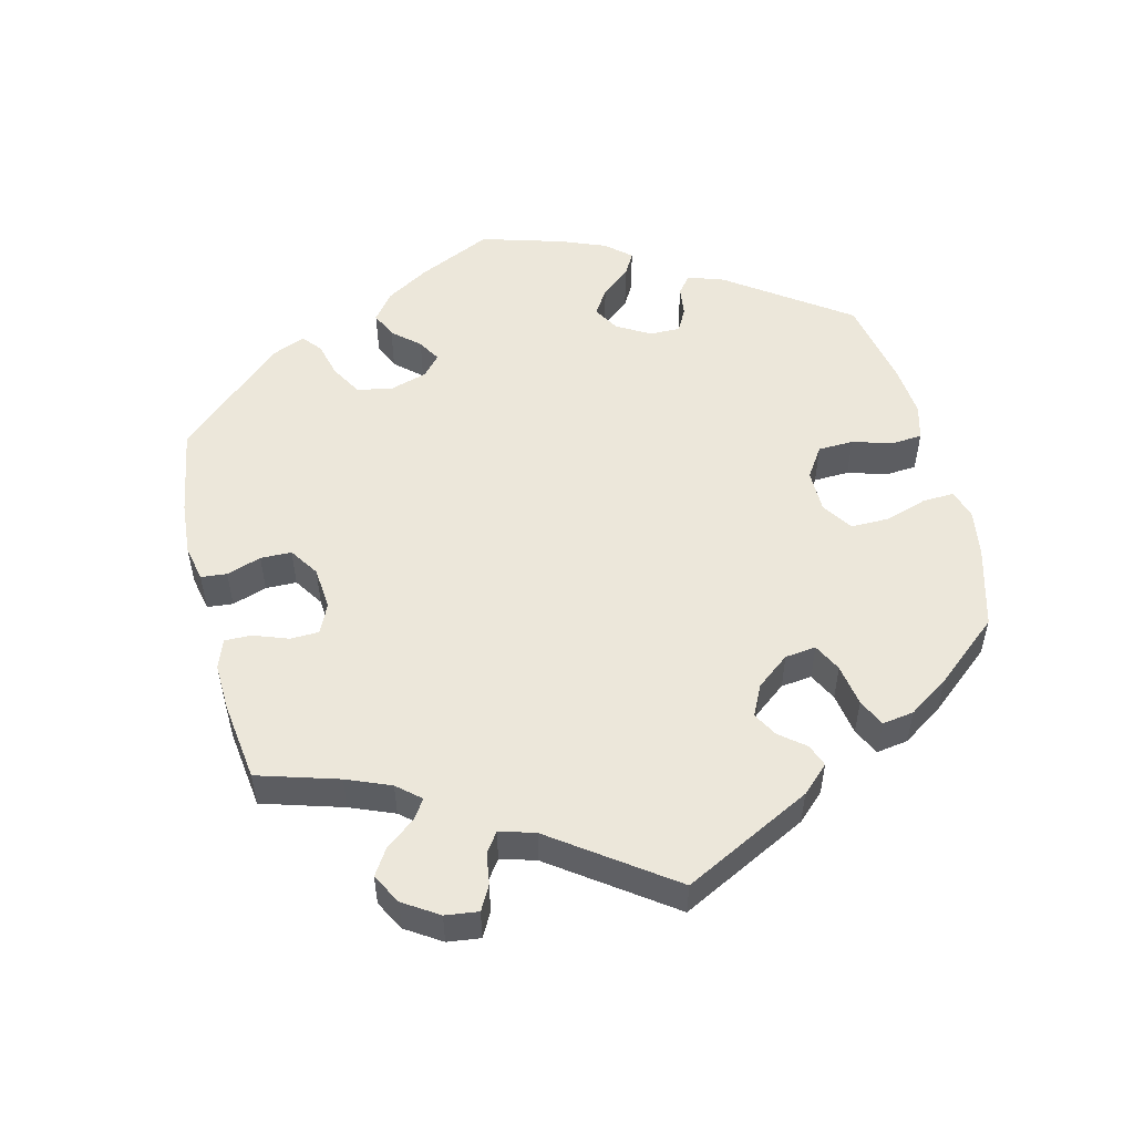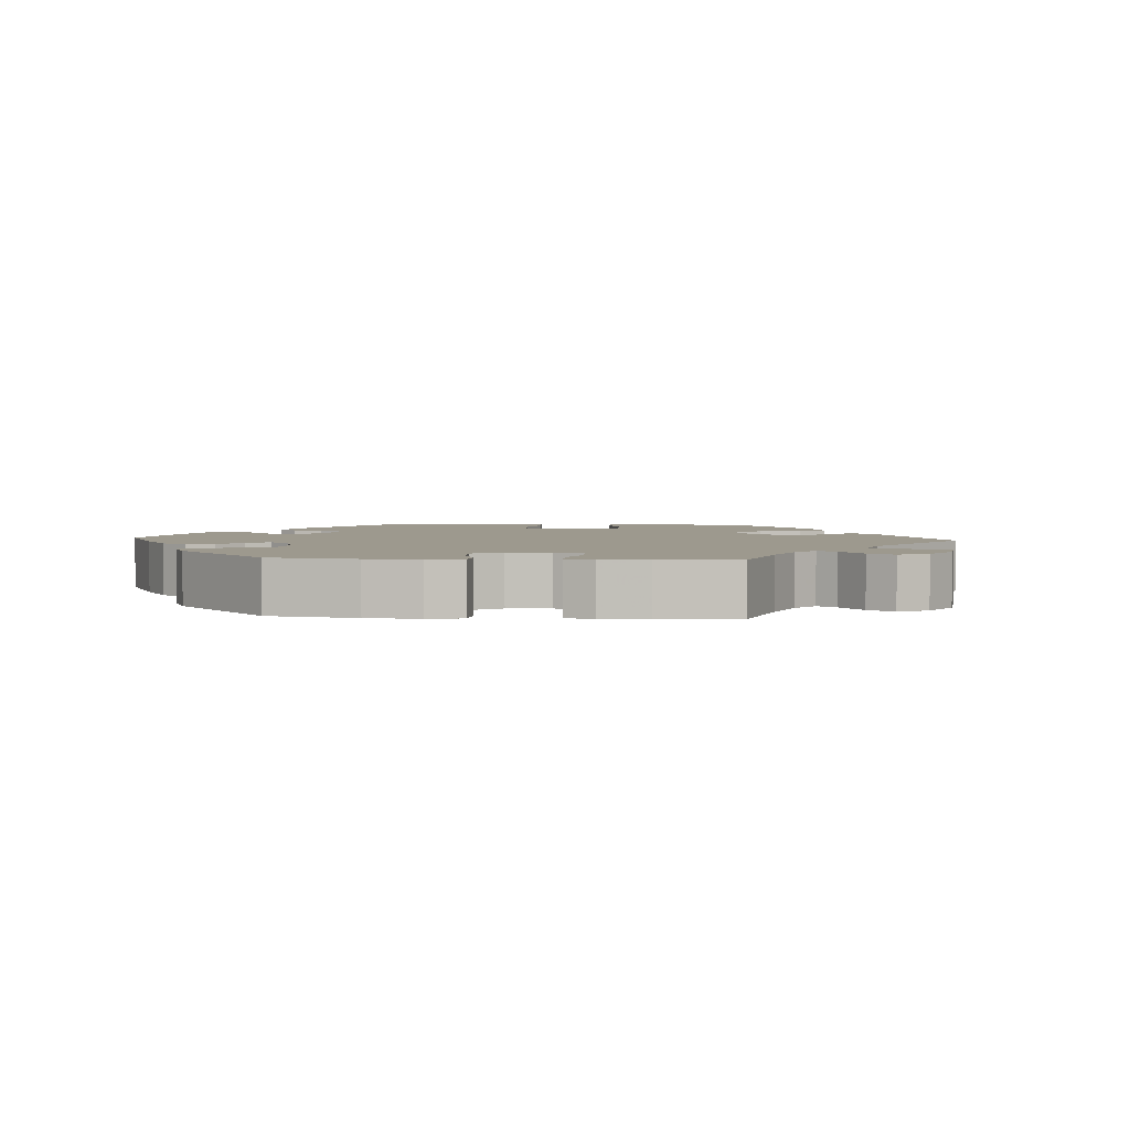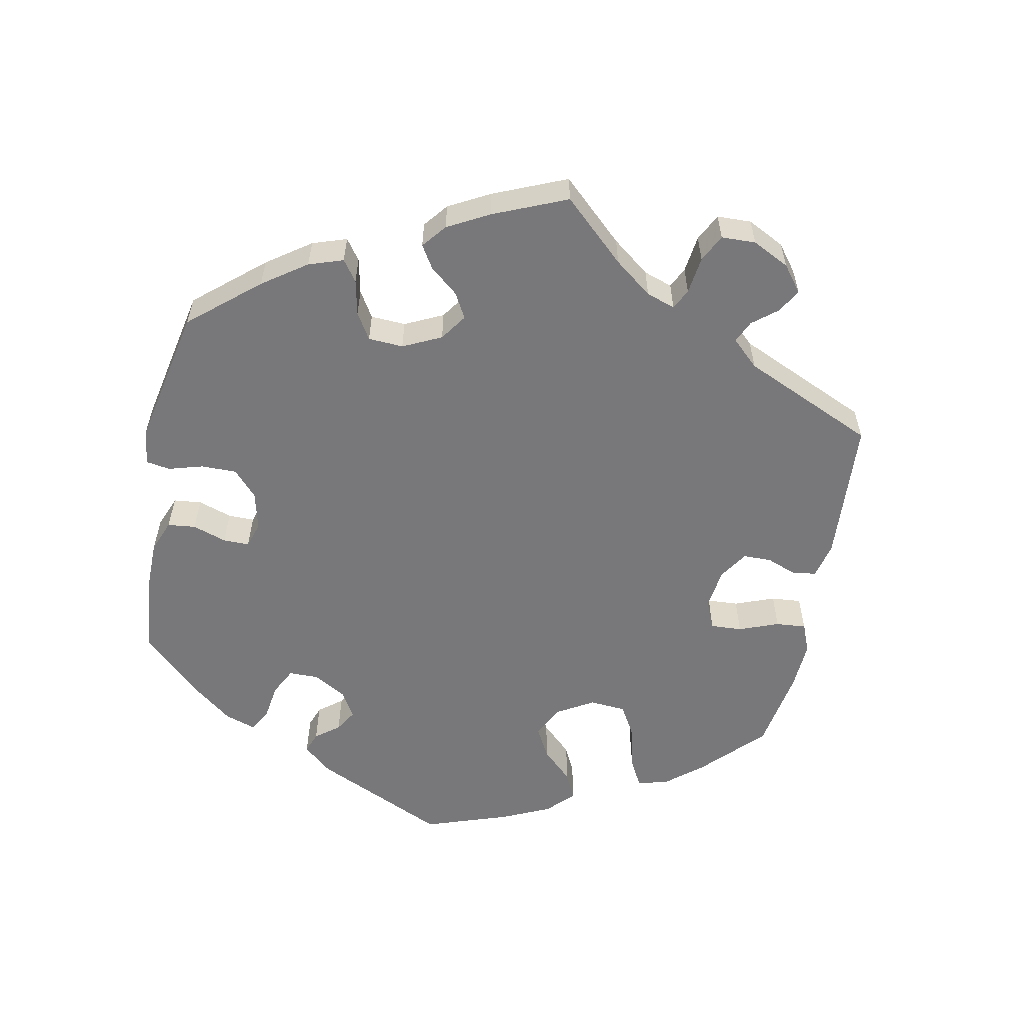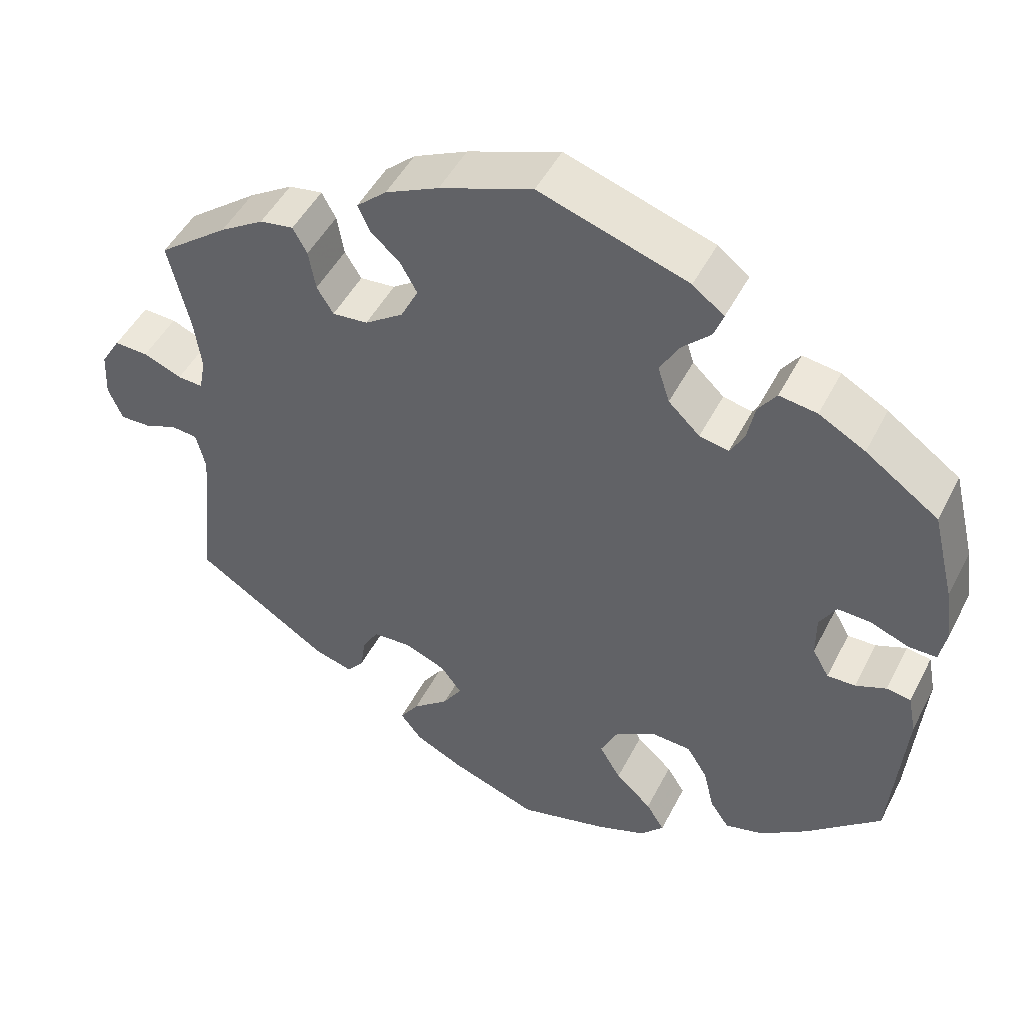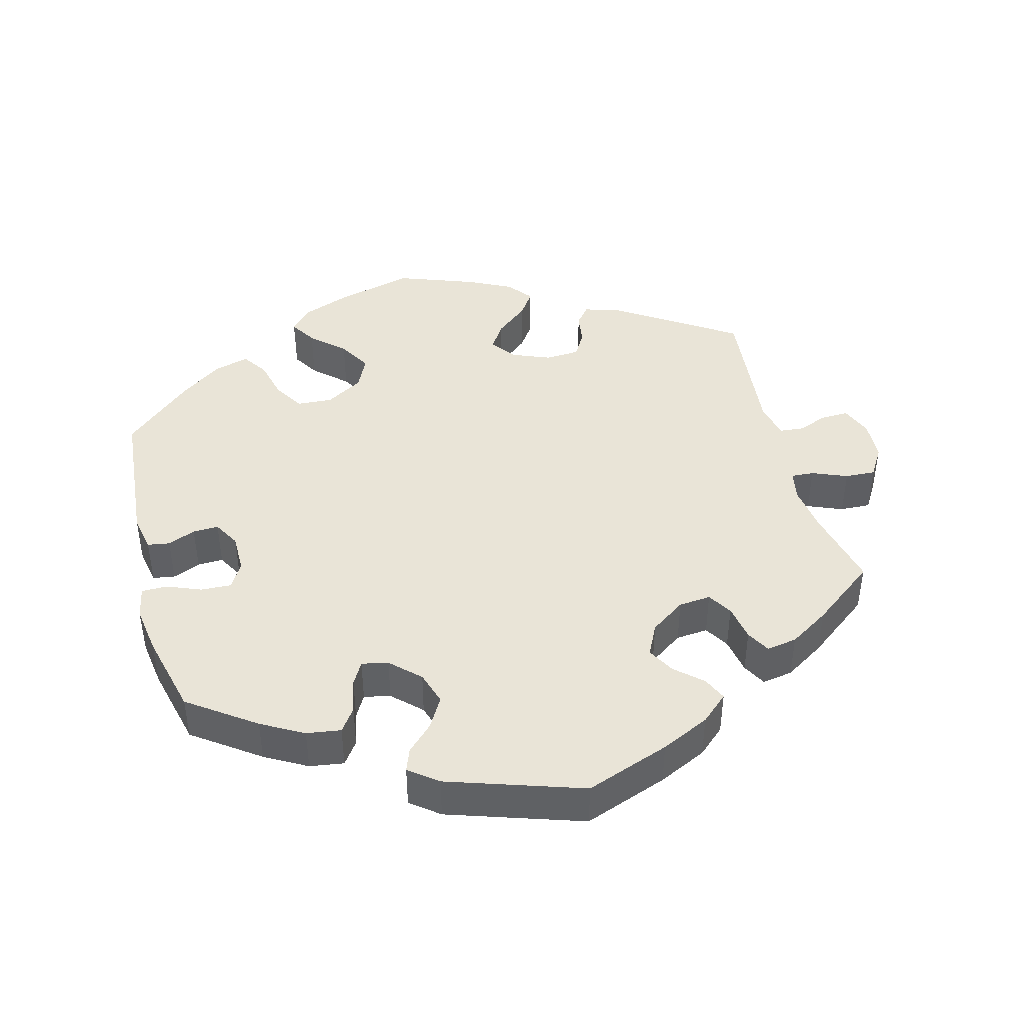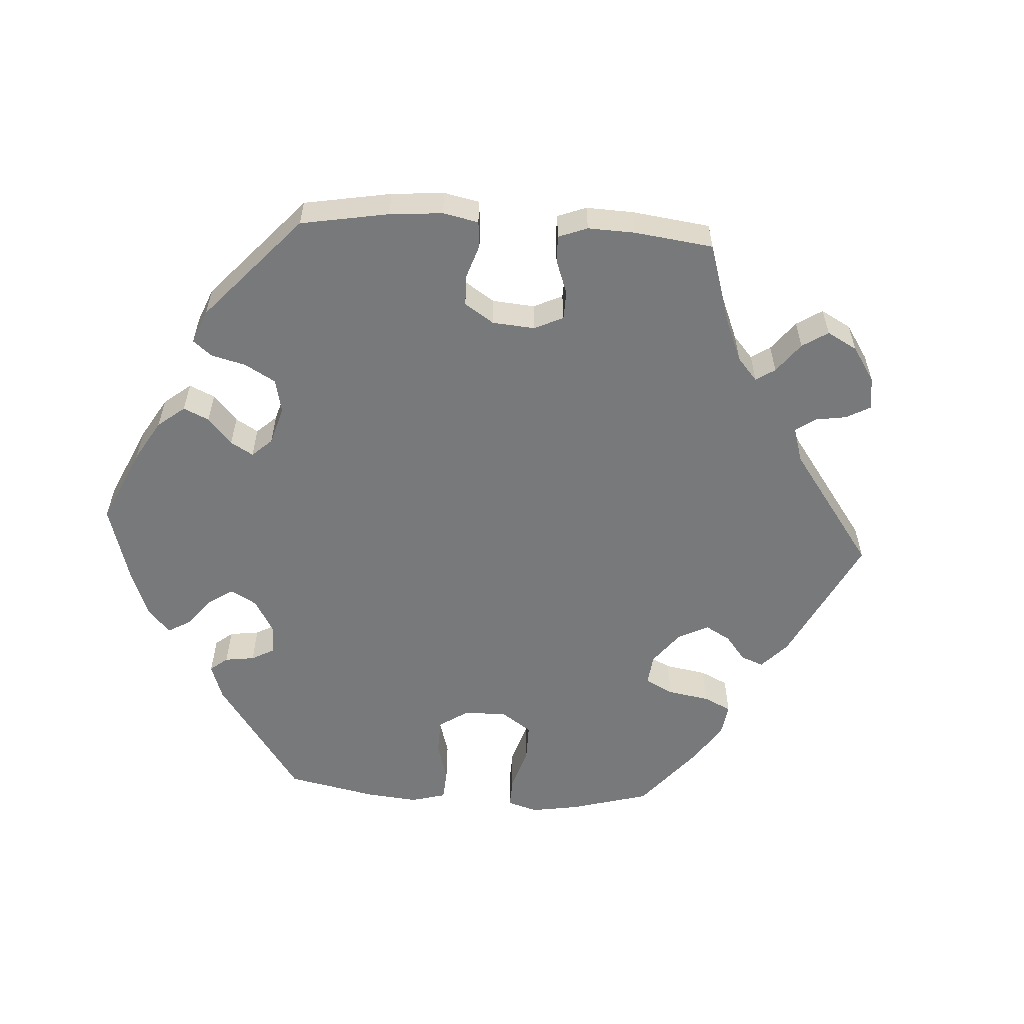
<metadata>
{"format":"obj","ext":"obj","renderer":"f3d","projection":"perspective","resolution":1024,"background":"white","views":[{"elev":53.2,"azim":106.0,"up":"+Y"},{"elev":3.3,"azim":34.3,"up":"+Y"},{"elev":-57.5,"azim":49.1,"up":"+Y"},{"elev":48.0,"azim":-153.8,"up":"+Z"},{"elev":43.4,"azim":-14.7,"up":"+Y"},{"elev":-57.7,"azim":26.3,"up":"+Y"}]}
</metadata>
<code>
v -0.407 0.07 0.355
v -0.348 0.07 0.388
v -0.3 0.07 0.395
v -0.277 0.07 0.363
v -0.267 0.07 0.314
v -0.249 0.07 0.282
v -0.212 0.07 0.29
v -0.172 0.07 0.328
v -0.157 0.07 0.375
v -0.182 0.07 0.418
v -0.218 0.07 0.453
v -0.23 0.07 0.485
v -0.19 0.07 0.516
v -0.001 0.07 0.578
v 0.117 0.07 0.535
v 0.185 0.07 0.503
v 0.223 0.07 0.469
v 0.208 0.07 0.436
v 0.17 0.07 0.402
v 0.149 0.07 0.364
v 0.171 0.07 0.32
v 0.22 0.07 0.286
v 0.265 0.07 0.282
v 0.286 0.07 0.316
v 0.295 0.07 0.367
v 0.313 0.07 0.4
v 0.356 0.07 0.393
v 0.412 0.07 0.358
v 0.501 0.07 0.29
v 0.474 0.07 0.175
v 0.465 0.07 0.109
v 0.473 0.07 0.067
v 0.505 0.07 0.069
v 0.554 0.07 0.089
v 0.597 0.07 0.091
v 0.622 0.07 0.05
v 0.625 0.07 -0.008
v 0.607 0.07 -0.051
v 0.568 0.07 -0.05
v 0.527 0.07 -0.034
v 0.493 0.07 -0.037
v 0.481 0.07 -0.087
v 0.501 0.07 -0.289
v 0.332 0.07 -0.399
v 0.282 0.07 -0.414
v 0.261 0.07 -0.388
v 0.254 0.07 -0.343
v 0.234 0.07 -0.309
v 0.186 0.07 -0.306
v 0.132 0.07 -0.328
v 0.106 0.07 -0.363
v 0.13 0.07 -0.4
v 0.176 0.07 -0.438
v 0.2 0.07 -0.473
v 0.172 0.07 -0.508
v 0.111 0.07 -0.538
v 0.001 0.07 -0.578
v -0.111 0.07 -0.549
v -0.174 0.07 -0.525
v -0.204 0.07 -0.493
v -0.181 0.07 -0.456
v -0.135 0.07 -0.414
v -0.108 0.07 -0.368
v -0.13 0.07 -0.322
v -0.182 0.07 -0.292
v -0.232 0.07 -0.295
v -0.258 0.07 -0.337
v -0.272 0.07 -0.394
v -0.296 0.07 -0.429
v -0.345 0.07 -0.416
v -0.405 0.07 -0.373
v -0.5 0.07 -0.289
v -0.518 0.07 -0.085
v -0.508 0.07 -0.033
v -0.477 0.07 -0.028
v -0.438 0.07 -0.044
v -0.402 0.07 -0.045
v -0.381 0.07 -0.008
v -0.381 0.07 0.046
v -0.402 0.07 0.082
v -0.445 0.07 0.08
v -0.493 0.07 0.061
v -0.529 0.07 0.061
v -0.538 0.07 0.106
v -0.528 0.07 0.174
v -0.5 0.07 0.289
v -0.407 0 0.355
v -0.348 0 0.388
v -0.3 0 0.395
v -0.277 0 0.363
v -0.267 0 0.314
v -0.249 0 0.282
v -0.212 0 0.29
v -0.172 0 0.328
v -0.157 0 0.375
v -0.182 0 0.418
v -0.218 0 0.453
v -0.23 0 0.485
v -0.19 0 0.516
v -0.001 0 0.578
v 0.117 0 0.535
v 0.185 0 0.503
v 0.223 0 0.469
v 0.208 0 0.436
v 0.17 0 0.402
v 0.149 0 0.364
v 0.171 0 0.32
v 0.22 0 0.286
v 0.265 0 0.282
v 0.286 0 0.316
v 0.295 0 0.367
v 0.313 0 0.4
v 0.356 0 0.393
v 0.412 0 0.358
v 0.501 0 0.29
v 0.474 0 0.175
v 0.465 0 0.109
v 0.473 0 0.067
v 0.505 0 0.069
v 0.554 0 0.089
v 0.597 0 0.091
v 0.622 0 0.05
v 0.625 0 -0.008
v 0.607 0 -0.051
v 0.568 0 -0.05
v 0.527 0 -0.034
v 0.493 0 -0.037
v 0.481 0 -0.087
v 0.501 0 -0.289
v 0.332 0 -0.399
v 0.282 0 -0.414
v 0.261 0 -0.388
v 0.254 0 -0.343
v 0.234 0 -0.309
v 0.186 0 -0.306
v 0.132 0 -0.328
v 0.106 0 -0.363
v 0.13 0 -0.4
v 0.176 0 -0.438
v 0.2 0 -0.473
v 0.172 0 -0.508
v 0.111 0 -0.538
v 0.001 0 -0.578
v -0.111 0 -0.549
v -0.174 0 -0.525
v -0.204 0 -0.493
v -0.181 0 -0.456
v -0.135 0 -0.414
v -0.108 0 -0.368
v -0.13 0 -0.322
v -0.182 0 -0.292
v -0.232 0 -0.295
v -0.258 0 -0.337
v -0.272 0 -0.394
v -0.296 0 -0.429
v -0.345 0 -0.416
v -0.405 0 -0.373
v -0.5 0 -0.289
v -0.518 0 -0.085
v -0.508 0 -0.033
v -0.477 0 -0.028
v -0.438 0 -0.044
v -0.402 0 -0.045
v -0.381 0 -0.008
v -0.381 0 0.046
v -0.402 0 0.082
v -0.445 0 0.08
v -0.493 0 0.061
v -0.529 0 0.061
v -0.538 0 0.106
v -0.528 0 0.174
v -0.5 0 0.289
f 81 82 83 84
f 80 81 84 85
f 73 74 75 76
f 73 76 77
f 72 73 77
f 71 72 77 78
f 67 68 69 70
f 66 67 70 71
f 59 60 61 62
f 59 62 63
f 58 59 63
f 57 58 63
f 56 57 63 64
f 52 53 54 55
f 51 52 55 56
f 44 45 46 47
f 42 43 44 47
f 41 42 47 48
f 37 38 39 40
f 37 40 41
f 36 37 41
f 33 34 35 36
f 32 33 36 41
f 27 28 29 30
f 27 30 31
f 24 25 26 27
f 23 24 27 31
f 22 23 31 32
f 16 17 18 19
f 16 19 20
f 15 16 20
f 14 15 20
f 13 14 20 21
f 10 11 12 13
f 9 10 13 21
f 2 3 4 5
f 2 5 6
f 1 2 6
f 80 85 86 1
f 66 71 78
f 65 66 78 79
f 64 65 79 80
f 51 56 64 80
f 32 41 48 49
f 32 49 50
f 22 32 50
f 8 9 21 22
f 7 8 22 50
f 6 7 50 51
f 1 6 51 80
f 170 169 168 167
f 171 170 167 166
f 162 161 160 159
f 163 162 159
f 163 159 158
f 164 163 158 157
f 156 155 154 153
f 157 156 153 152
f 148 147 146 145
f 149 148 145
f 149 145 144
f 149 144 143
f 150 149 143 142
f 141 140 139 138
f 142 141 138 137
f 133 132 131 130
f 133 130 129 128
f 134 133 128 127
f 126 125 124 123
f 127 126 123
f 127 123 122
f 122 121 120 119
f 127 122 119 118
f 116 115 114 113
f 117 116 113
f 113 112 111 110
f 117 113 110 109
f 118 117 109 108
f 105 104 103 102
f 106 105 102
f 106 102 101
f 106 101 100
f 107 106 100 99
f 99 98 97 96
f 107 99 96 95
f 91 90 89 88
f 92 91 88
f 92 88 87
f 87 172 171 166
f 164 157 152
f 165 164 152 151
f 166 165 151 150
f 166 150 142 137
f 135 134 127 118
f 136 135 118
f 136 118 108
f 108 107 95 94
f 136 108 94 93
f 137 136 93 92
f 166 137 92 87
f 1 87 88 2
f 2 88 89 3
f 3 89 90 4
f 4 90 91 5
f 5 91 92 6
f 6 92 93 7
f 7 93 94 8
f 8 94 95 9
f 9 95 96 10
f 10 96 97 11
f 11 97 98 12
f 12 98 99 13
f 13 99 100 14
f 14 100 101 15
f 15 101 102 16
f 16 102 103 17
f 17 103 104 18
f 18 104 105 19
f 19 105 106 20
f 20 106 107 21
f 21 107 108 22
f 22 108 109 23
f 23 109 110 24
f 24 110 111 25
f 25 111 112 26
f 26 112 113 27
f 27 113 114 28
f 28 114 115 29
f 29 115 116 30
f 30 116 117 31
f 31 117 118 32
f 32 118 119 33
f 33 119 120 34
f 34 120 121 35
f 35 121 122 36
f 36 122 123 37
f 37 123 124 38
f 38 124 125 39
f 39 125 126 40
f 40 126 127 41
f 41 127 128 42
f 42 128 129 43
f 43 129 130 44
f 44 130 131 45
f 45 131 132 46
f 46 132 133 47
f 47 133 134 48
f 48 134 135 49
f 49 135 136 50
f 50 136 137 51
f 51 137 138 52
f 52 138 139 53
f 53 139 140 54
f 54 140 141 55
f 55 141 142 56
f 56 142 143 57
f 57 143 144 58
f 58 144 145 59
f 59 145 146 60
f 60 146 147 61
f 61 147 148 62
f 62 148 149 63
f 63 149 150 64
f 64 150 151 65
f 65 151 152 66
f 66 152 153 67
f 67 153 154 68
f 68 154 155 69
f 69 155 156 70
f 70 156 157 71
f 71 157 158 72
f 72 158 159 73
f 73 159 160 74
f 74 160 161 75
f 75 161 162 76
f 76 162 163 77
f 77 163 164 78
f 78 164 165 79
f 79 165 166 80
f 80 166 167 81
f 81 167 168 82
f 82 168 169 83
f 83 169 170 84
f 84 170 171 85
f 85 171 172 86
f 86 172 87 1

</code>
